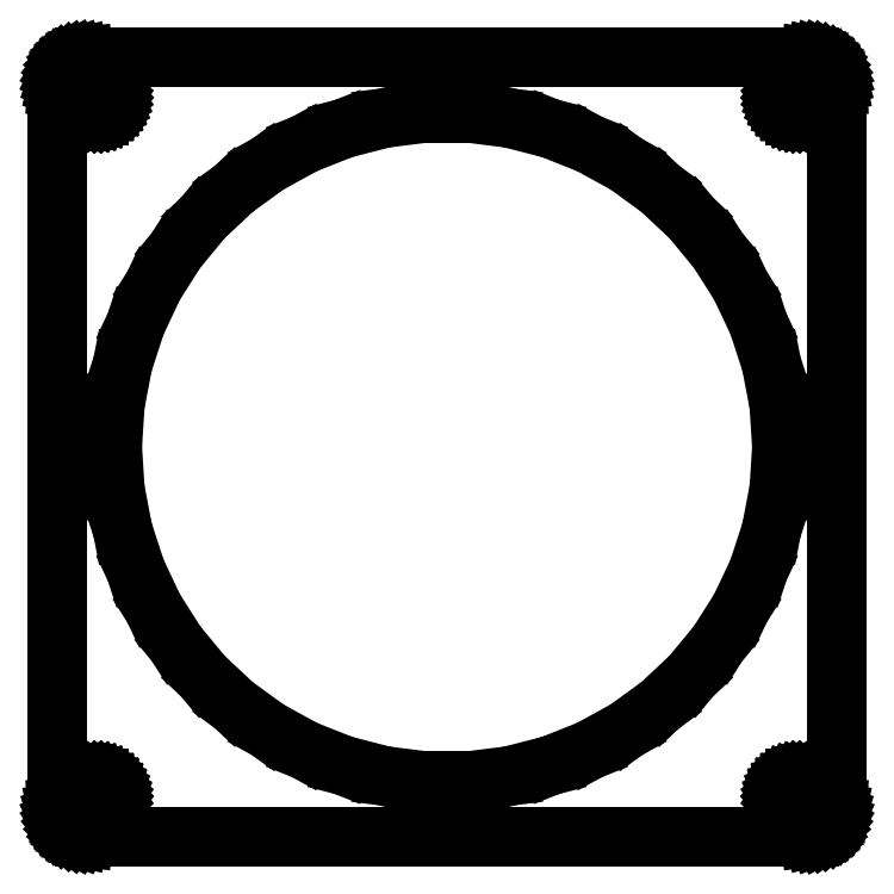
<metadata>
{"format":"dxf","ext":"dxf","renderer":"ezdxf+matplotlib","layout":"modelspace","background":"white","min_lineweight":24,"dpi":150}
</metadata>
<code>
0
SECTION
2
ENTITIES
0
LINE
8
0
10
62.94
20
-66.91
11
63.55
21
-66.76
0
LINE
8
0
10
63.55
20
-66.76
11
64.13
21
-66.52
0
LINE
8
0
10
64.13
20
-66.52
11
64.68
21
-66.22
0
LINE
8
0
10
64.68
20
-66.22
11
65.19
21
-65.85
0
LINE
8
0
10
65.19
20
-65.85
11
65.64
21
-65.42
0
LINE
8
0
10
65.64
20
-65.42
11
66.05
21
-64.94
0
LINE
8
0
10
66.05
20
-64.94
11
66.38
21
-64.41
0
LINE
8
0
10
66.38
20
-64.41
11
66.65
21
-63.84
0
LINE
8
0
10
66.65
20
-63.84
11
66.84
21
-63.24
0
LINE
8
0
10
66.84
20
-63.24
11
66.96
21
-62.63
0
LINE
8
0
10
66.96
20
-62.63
11
67
21
-62
0
LINE
8
0
10
67
20
-62
11
67
21
62
0
LINE
8
0
10
67
20
62
11
66.96
21
62.63
0
LINE
8
0
10
66.96
20
62.63
11
66.84
21
63.24
0
LINE
8
0
10
66.84
20
63.24
11
66.65
21
63.84
0
LINE
8
0
10
66.65
20
63.84
11
66.38
21
64.41
0
LINE
8
0
10
66.38
20
64.41
11
66.05
21
64.94
0
LINE
8
0
10
66.05
20
64.94
11
65.64
21
65.42
0
LINE
8
0
10
65.64
20
65.42
11
65.19
21
65.85
0
LINE
8
0
10
65.19
20
65.85
11
64.68
21
66.22
0
LINE
8
0
10
64.68
20
66.22
11
64.13
21
66.52
0
LINE
8
0
10
64.13
20
66.52
11
63.55
21
66.76
0
LINE
8
0
10
63.55
20
66.76
11
62.94
21
66.91
0
LINE
8
0
10
62.94
20
66.91
11
62.31
21
66.99
0
LINE
8
0
10
62.31
20
66.99
11
-62.31
21
66.99
0
LINE
8
0
10
-62.31
20
66.99
11
-62.94
21
66.91
0
LINE
8
0
10
-62.94
20
66.91
11
-63.55
21
66.76
0
LINE
8
0
10
-63.55
20
66.76
11
-64.13
21
66.52
0
LINE
8
0
10
-64.13
20
66.52
11
-64.68
21
66.22
0
LINE
8
0
10
-64.68
20
66.22
11
-65.19
21
65.85
0
LINE
8
0
10
-65.19
20
65.85
11
-65.64
21
65.42
0
LINE
8
0
10
-65.64
20
65.42
11
-66.05
21
64.94
0
LINE
8
0
10
-66.05
20
64.94
11
-66.38
21
64.41
0
LINE
8
0
10
-66.38
20
64.41
11
-66.65
21
63.84
0
LINE
8
0
10
-66.65
20
63.84
11
-66.84
21
63.24
0
LINE
8
0
10
-66.84
20
63.24
11
-66.96
21
62.63
0
LINE
8
0
10
-66.96
20
62.63
11
-67
21
62
0
LINE
8
0
10
-67
20
62
11
-67
21
-62
0
LINE
8
0
10
-67
20
-62
11
-66.96
21
-62.63
0
LINE
8
0
10
-66.96
20
-62.63
11
-66.84
21
-63.24
0
LINE
8
0
10
-66.84
20
-63.24
11
-66.65
21
-63.84
0
LINE
8
0
10
-66.65
20
-63.84
11
-66.38
21
-64.41
0
LINE
8
0
10
-66.38
20
-64.41
11
-66.05
21
-64.94
0
LINE
8
0
10
-66.05
20
-64.94
11
-65.64
21
-65.42
0
LINE
8
0
10
-65.64
20
-65.42
11
-65.19
21
-65.85
0
LINE
8
0
10
-65.19
20
-65.85
11
-64.68
21
-66.22
0
LINE
8
0
10
-64.68
20
-66.22
11
-64.13
21
-66.52
0
LINE
8
0
10
-64.13
20
-66.52
11
-63.55
21
-66.76
0
LINE
8
0
10
-63.55
20
-66.76
11
-62.94
21
-66.91
0
LINE
8
0
10
-62.94
20
-66.91
11
-62.31
21
-66.99
0
LINE
8
0
10
-62.31
20
-66.99
11
62.31
21
-66.99
0
LINE
8
0
10
62.31
20
-66.99
11
62.94
21
-66.91
0
LINE
8
0
10
-60.19
20
57.01
11
-60.56
21
57.05
0
LINE
8
0
10
-60.56
20
57.05
11
-60.93
21
57.15
0
LINE
8
0
10
-60.93
20
57.15
11
-61.28
21
57.29
0
LINE
8
0
10
-61.28
20
57.29
11
-61.61
21
57.47
0
LINE
8
0
10
-61.61
20
57.47
11
-61.91
21
57.69
0
LINE
8
0
10
-61.91
20
57.69
11
-62.19
21
57.95
0
LINE
8
0
10
-62.19
20
57.95
11
-62.43
21
58.24
0
LINE
8
0
10
-62.43
20
58.24
11
-62.63
21
58.55
0
LINE
8
0
10
-62.63
20
58.55
11
-62.79
21
58.9
0
LINE
8
0
10
-62.79
20
58.9
11
-62.91
21
59.25
0
LINE
8
0
10
-62.91
20
59.25
11
-62.98
21
59.62
0
LINE
8
0
10
-62.98
20
59.62
11
-63
21
60
0
LINE
8
0
10
-63
20
60
11
-62.98
21
60.38
0
LINE
8
0
10
-62.98
20
60.38
11
-62.91
21
60.75
0
LINE
8
0
10
-62.91
20
60.75
11
-62.79
21
61.1
0
LINE
8
0
10
-62.79
20
61.1
11
-62.63
21
61.45
0
LINE
8
0
10
-62.63
20
61.45
11
-62.43
21
61.76
0
LINE
8
0
10
-62.43
20
61.76
11
-62.19
21
62.05
0
LINE
8
0
10
-62.19
20
62.05
11
-61.91
21
62.31
0
LINE
8
0
10
-61.91
20
62.31
11
-61.61
21
62.53
0
LINE
8
0
10
-61.61
20
62.53
11
-61.28
21
62.71
0
LINE
8
0
10
-61.28
20
62.71
11
-60.93
21
62.85
0
LINE
8
0
10
-60.93
20
62.85
11
-60.56
21
62.95
0
LINE
8
0
10
-60.56
20
62.95
11
-60.19
21
62.99
0
LINE
8
0
10
-60.19
20
62.99
11
-59.81
21
62.99
0
LINE
8
0
10
-59.81
20
62.99
11
-59.44
21
62.95
0
LINE
8
0
10
-59.44
20
62.95
11
-59.07
21
62.85
0
LINE
8
0
10
-59.07
20
62.85
11
-58.72
21
62.71
0
LINE
8
0
10
-58.72
20
62.71
11
-58.39
21
62.53
0
LINE
8
0
10
-58.39
20
62.53
11
-58.09
21
62.31
0
LINE
8
0
10
-58.09
20
62.31
11
-57.81
21
62.05
0
LINE
8
0
10
-57.81
20
62.05
11
-57.57
21
61.76
0
LINE
8
0
10
-57.57
20
61.76
11
-57.37
21
61.45
0
LINE
8
0
10
-57.37
20
61.45
11
-57.21
21
61.1
0
LINE
8
0
10
-57.21
20
61.1
11
-57.09
21
60.75
0
LINE
8
0
10
-57.09
20
60.75
11
-57.02
21
60.38
0
LINE
8
0
10
-57.02
20
60.38
11
-57
21
60
0
LINE
8
0
10
-57
20
60
11
-57.02
21
59.62
0
LINE
8
0
10
-57.02
20
59.62
11
-57.09
21
59.25
0
LINE
8
0
10
-57.09
20
59.25
11
-57.21
21
58.9
0
LINE
8
0
10
-57.21
20
58.9
11
-57.37
21
58.55
0
LINE
8
0
10
-57.37
20
58.55
11
-57.57
21
58.24
0
LINE
8
0
10
-57.57
20
58.24
11
-57.81
21
57.95
0
LINE
8
0
10
-57.81
20
57.95
11
-58.09
21
57.69
0
LINE
8
0
10
-58.09
20
57.69
11
-58.39
21
57.47
0
LINE
8
0
10
-58.39
20
57.47
11
-58.72
21
57.29
0
LINE
8
0
10
-58.72
20
57.29
11
-59.07
21
57.15
0
LINE
8
0
10
-59.07
20
57.15
11
-59.44
21
57.05
0
LINE
8
0
10
-59.44
20
57.05
11
-59.81
21
57.01
0
LINE
8
0
10
-59.81
20
57.01
11
-60.19
21
57.01
0
LINE
8
0
10
59.81
20
57.01
11
59.44
21
57.05
0
LINE
8
0
10
59.44
20
57.05
11
59.07
21
57.15
0
LINE
8
0
10
59.07
20
57.15
11
58.72
21
57.29
0
LINE
8
0
10
58.72
20
57.29
11
58.39
21
57.47
0
LINE
8
0
10
58.39
20
57.47
11
58.09
21
57.69
0
LINE
8
0
10
58.09
20
57.69
11
57.81
21
57.95
0
LINE
8
0
10
57.81
20
57.95
11
57.57
21
58.24
0
LINE
8
0
10
57.57
20
58.24
11
57.37
21
58.55
0
LINE
8
0
10
57.37
20
58.55
11
57.21
21
58.9
0
LINE
8
0
10
57.21
20
58.9
11
57.09
21
59.25
0
LINE
8
0
10
57.09
20
59.25
11
57.02
21
59.62
0
LINE
8
0
10
57.02
20
59.62
11
57
21
60
0
LINE
8
0
10
57
20
60
11
57.02
21
60.38
0
LINE
8
0
10
57.02
20
60.38
11
57.09
21
60.75
0
LINE
8
0
10
57.09
20
60.75
11
57.21
21
61.1
0
LINE
8
0
10
57.21
20
61.1
11
57.37
21
61.45
0
LINE
8
0
10
57.37
20
61.45
11
57.57
21
61.76
0
LINE
8
0
10
57.57
20
61.76
11
57.81
21
62.05
0
LINE
8
0
10
57.81
20
62.05
11
58.09
21
62.31
0
LINE
8
0
10
58.09
20
62.31
11
58.39
21
62.53
0
LINE
8
0
10
58.39
20
62.53
11
58.72
21
62.71
0
LINE
8
0
10
58.72
20
62.71
11
59.07
21
62.85
0
LINE
8
0
10
59.07
20
62.85
11
59.44
21
62.95
0
LINE
8
0
10
59.44
20
62.95
11
59.81
21
62.99
0
LINE
8
0
10
59.81
20
62.99
11
60.19
21
62.99
0
LINE
8
0
10
60.19
20
62.99
11
60.56
21
62.95
0
LINE
8
0
10
60.56
20
62.95
11
60.93
21
62.85
0
LINE
8
0
10
60.93
20
62.85
11
61.28
21
62.71
0
LINE
8
0
10
61.28
20
62.71
11
61.61
21
62.53
0
LINE
8
0
10
61.61
20
62.53
11
61.91
21
62.31
0
LINE
8
0
10
61.91
20
62.31
11
62.19
21
62.05
0
LINE
8
0
10
62.19
20
62.05
11
62.43
21
61.76
0
LINE
8
0
10
62.43
20
61.76
11
62.63
21
61.45
0
LINE
8
0
10
62.63
20
61.45
11
62.79
21
61.1
0
LINE
8
0
10
62.79
20
61.1
11
62.91
21
60.75
0
LINE
8
0
10
62.91
20
60.75
11
62.98
21
60.38
0
LINE
8
0
10
62.98
20
60.38
11
63
21
60
0
LINE
8
0
10
63
20
60
11
62.98
21
59.62
0
LINE
8
0
10
62.98
20
59.62
11
62.91
21
59.25
0
LINE
8
0
10
62.91
20
59.25
11
62.79
21
58.9
0
LINE
8
0
10
62.79
20
58.9
11
62.63
21
58.55
0
LINE
8
0
10
62.63
20
58.55
11
62.43
21
58.24
0
LINE
8
0
10
62.43
20
58.24
11
62.19
21
57.95
0
LINE
8
0
10
62.19
20
57.95
11
61.91
21
57.69
0
LINE
8
0
10
61.91
20
57.69
11
61.61
21
57.47
0
LINE
8
0
10
61.61
20
57.47
11
61.28
21
57.29
0
LINE
8
0
10
61.28
20
57.29
11
60.93
21
57.15
0
LINE
8
0
10
60.93
20
57.15
11
60.56
21
57.05
0
LINE
8
0
10
60.56
20
57.05
11
60.19
21
57.01
0
LINE
8
0
10
60.19
20
57.01
11
59.81
21
57.01
0
LINE
8
0
10
-3.61
20
-57.39
11
-10.77
21
-56.48
0
LINE
8
0
10
-10.77
20
-56.48
11
-17.77
21
-54.69
0
LINE
8
0
10
-17.77
20
-54.69
11
-24.48
21
-52.03
0
LINE
8
0
10
-24.48
20
-52.03
11
-30.81
21
-48.55
0
LINE
8
0
10
-30.81
20
-48.55
11
-36.65
21
-44.3
0
LINE
8
0
10
-36.65
20
-44.3
11
-41.92
21
-39.36
0
LINE
8
0
10
-41.92
20
-39.36
11
-46.52
21
-33.8
0
LINE
8
0
10
-46.52
20
-33.8
11
-50.39
21
-27.7
0
LINE
8
0
10
-50.39
20
-27.7
11
-53.46
21
-21.17
0
LINE
8
0
10
-53.46
20
-21.17
11
-55.69
21
-14.3
0
LINE
8
0
10
-55.69
20
-14.3
11
-57.05
21
-7.207
0
LINE
8
0
10
-57.05
20
-7.207
11
-57.5
21
0
0
LINE
8
0
10
-57.5
20
0
11
-57.05
21
7.207
0
LINE
8
0
10
-57.05
20
7.207
11
-55.69
21
14.3
0
LINE
8
0
10
-55.69
20
14.3
11
-53.46
21
21.17
0
LINE
8
0
10
-53.46
20
21.17
11
-50.39
21
27.7
0
LINE
8
0
10
-50.39
20
27.7
11
-46.52
21
33.8
0
LINE
8
0
10
-46.52
20
33.8
11
-41.92
21
39.36
0
LINE
8
0
10
-41.92
20
39.36
11
-36.65
21
44.3
0
LINE
8
0
10
-36.65
20
44.3
11
-30.81
21
48.55
0
LINE
8
0
10
-30.81
20
48.55
11
-24.48
21
52.03
0
LINE
8
0
10
-24.48
20
52.03
11
-17.77
21
54.69
0
LINE
8
0
10
-17.77
20
54.69
11
-10.77
21
56.48
0
LINE
8
0
10
-10.77
20
56.48
11
-3.61
21
57.39
0
LINE
8
0
10
-3.61
20
57.39
11
3.61
21
57.39
0
LINE
8
0
10
3.61
20
57.39
11
10.77
21
56.48
0
LINE
8
0
10
10.77
20
56.48
11
17.77
21
54.69
0
LINE
8
0
10
17.77
20
54.69
11
24.48
21
52.03
0
LINE
8
0
10
24.48
20
52.03
11
30.81
21
48.55
0
LINE
8
0
10
30.81
20
48.55
11
36.65
21
44.3
0
LINE
8
0
10
36.65
20
44.3
11
41.92
21
39.36
0
LINE
8
0
10
41.92
20
39.36
11
46.52
21
33.8
0
LINE
8
0
10
46.52
20
33.8
11
50.39
21
27.7
0
LINE
8
0
10
50.39
20
27.7
11
53.46
21
21.17
0
LINE
8
0
10
53.46
20
21.17
11
55.69
21
14.3
0
LINE
8
0
10
55.69
20
14.3
11
57.05
21
7.207
0
LINE
8
0
10
57.05
20
7.207
11
57.5
21
0
0
LINE
8
0
10
57.5
20
0
11
57.05
21
-7.207
0
LINE
8
0
10
57.05
20
-7.207
11
55.69
21
-14.3
0
LINE
8
0
10
55.69
20
-14.3
11
53.46
21
-21.17
0
LINE
8
0
10
53.46
20
-21.17
11
50.39
21
-27.7
0
LINE
8
0
10
50.39
20
-27.7
11
46.52
21
-33.8
0
LINE
8
0
10
46.52
20
-33.8
11
41.92
21
-39.36
0
LINE
8
0
10
41.92
20
-39.36
11
36.65
21
-44.3
0
LINE
8
0
10
36.65
20
-44.3
11
30.81
21
-48.55
0
LINE
8
0
10
30.81
20
-48.55
11
24.48
21
-52.03
0
LINE
8
0
10
24.48
20
-52.03
11
17.77
21
-54.69
0
LINE
8
0
10
17.77
20
-54.69
11
10.77
21
-56.48
0
LINE
8
0
10
10.77
20
-56.48
11
3.61
21
-57.39
0
LINE
8
0
10
3.61
20
-57.39
11
-3.61
21
-57.39
0
LINE
8
0
10
-60.19
20
-62.99
11
-60.56
21
-62.95
0
LINE
8
0
10
-60.56
20
-62.95
11
-60.93
21
-62.85
0
LINE
8
0
10
-60.93
20
-62.85
11
-61.28
21
-62.71
0
LINE
8
0
10
-61.28
20
-62.71
11
-61.61
21
-62.53
0
LINE
8
0
10
-61.61
20
-62.53
11
-61.91
21
-62.31
0
LINE
8
0
10
-61.91
20
-62.31
11
-62.19
21
-62.05
0
LINE
8
0
10
-62.19
20
-62.05
11
-62.43
21
-61.76
0
LINE
8
0
10
-62.43
20
-61.76
11
-62.63
21
-61.45
0
LINE
8
0
10
-62.63
20
-61.45
11
-62.79
21
-61.1
0
LINE
8
0
10
-62.79
20
-61.1
11
-62.91
21
-60.75
0
LINE
8
0
10
-62.91
20
-60.75
11
-62.98
21
-60.38
0
LINE
8
0
10
-62.98
20
-60.38
11
-63
21
-60
0
LINE
8
0
10
-63
20
-60
11
-62.98
21
-59.62
0
LINE
8
0
10
-62.98
20
-59.62
11
-62.91
21
-59.25
0
LINE
8
0
10
-62.91
20
-59.25
11
-62.79
21
-58.9
0
LINE
8
0
10
-62.79
20
-58.9
11
-62.63
21
-58.55
0
LINE
8
0
10
-62.63
20
-58.55
11
-62.43
21
-58.24
0
LINE
8
0
10
-62.43
20
-58.24
11
-62.19
21
-57.95
0
LINE
8
0
10
-62.19
20
-57.95
11
-61.91
21
-57.69
0
LINE
8
0
10
-61.91
20
-57.69
11
-61.61
21
-57.47
0
LINE
8
0
10
-61.61
20
-57.47
11
-61.28
21
-57.29
0
LINE
8
0
10
-61.28
20
-57.29
11
-60.93
21
-57.15
0
LINE
8
0
10
-60.93
20
-57.15
11
-60.56
21
-57.05
0
LINE
8
0
10
-60.56
20
-57.05
11
-60.19
21
-57.01
0
LINE
8
0
10
-60.19
20
-57.01
11
-59.81
21
-57.01
0
LINE
8
0
10
-59.81
20
-57.01
11
-59.44
21
-57.05
0
LINE
8
0
10
-59.44
20
-57.05
11
-59.07
21
-57.15
0
LINE
8
0
10
-59.07
20
-57.15
11
-58.72
21
-57.29
0
LINE
8
0
10
-58.72
20
-57.29
11
-58.39
21
-57.47
0
LINE
8
0
10
-58.39
20
-57.47
11
-58.09
21
-57.69
0
LINE
8
0
10
-58.09
20
-57.69
11
-57.81
21
-57.95
0
LINE
8
0
10
-57.81
20
-57.95
11
-57.57
21
-58.24
0
LINE
8
0
10
-57.57
20
-58.24
11
-57.37
21
-58.55
0
LINE
8
0
10
-57.37
20
-58.55
11
-57.21
21
-58.9
0
LINE
8
0
10
-57.21
20
-58.9
11
-57.09
21
-59.25
0
LINE
8
0
10
-57.09
20
-59.25
11
-57.02
21
-59.62
0
LINE
8
0
10
-57.02
20
-59.62
11
-57
21
-60
0
LINE
8
0
10
-57
20
-60
11
-57.02
21
-60.38
0
LINE
8
0
10
-57.02
20
-60.38
11
-57.09
21
-60.75
0
LINE
8
0
10
-57.09
20
-60.75
11
-57.21
21
-61.1
0
LINE
8
0
10
-57.21
20
-61.1
11
-57.37
21
-61.45
0
LINE
8
0
10
-57.37
20
-61.45
11
-57.57
21
-61.76
0
LINE
8
0
10
-57.57
20
-61.76
11
-57.81
21
-62.05
0
LINE
8
0
10
-57.81
20
-62.05
11
-58.09
21
-62.31
0
LINE
8
0
10
-58.09
20
-62.31
11
-58.39
21
-62.53
0
LINE
8
0
10
-58.39
20
-62.53
11
-58.72
21
-62.71
0
LINE
8
0
10
-58.72
20
-62.71
11
-59.07
21
-62.85
0
LINE
8
0
10
-59.07
20
-62.85
11
-59.44
21
-62.95
0
LINE
8
0
10
-59.44
20
-62.95
11
-59.81
21
-62.99
0
LINE
8
0
10
-59.81
20
-62.99
11
-60.19
21
-62.99
0
LINE
8
0
10
59.81
20
-62.99
11
59.44
21
-62.95
0
LINE
8
0
10
59.44
20
-62.95
11
59.07
21
-62.85
0
LINE
8
0
10
59.07
20
-62.85
11
58.72
21
-62.71
0
LINE
8
0
10
58.72
20
-62.71
11
58.39
21
-62.53
0
LINE
8
0
10
58.39
20
-62.53
11
58.09
21
-62.31
0
LINE
8
0
10
58.09
20
-62.31
11
57.81
21
-62.05
0
LINE
8
0
10
57.81
20
-62.05
11
57.57
21
-61.76
0
LINE
8
0
10
57.57
20
-61.76
11
57.37
21
-61.45
0
LINE
8
0
10
57.37
20
-61.45
11
57.21
21
-61.1
0
LINE
8
0
10
57.21
20
-61.1
11
57.09
21
-60.75
0
LINE
8
0
10
57.09
20
-60.75
11
57.02
21
-60.38
0
LINE
8
0
10
57.02
20
-60.38
11
57
21
-60
0
LINE
8
0
10
57
20
-60
11
57.02
21
-59.62
0
LINE
8
0
10
57.02
20
-59.62
11
57.09
21
-59.25
0
LINE
8
0
10
57.09
20
-59.25
11
57.21
21
-58.9
0
LINE
8
0
10
57.21
20
-58.9
11
57.37
21
-58.55
0
LINE
8
0
10
57.37
20
-58.55
11
57.57
21
-58.24
0
LINE
8
0
10
57.57
20
-58.24
11
57.81
21
-57.95
0
LINE
8
0
10
57.81
20
-57.95
11
58.09
21
-57.69
0
LINE
8
0
10
58.09
20
-57.69
11
58.39
21
-57.47
0
LINE
8
0
10
58.39
20
-57.47
11
58.72
21
-57.29
0
LINE
8
0
10
58.72
20
-57.29
11
59.07
21
-57.15
0
LINE
8
0
10
59.07
20
-57.15
11
59.44
21
-57.05
0
LINE
8
0
10
59.44
20
-57.05
11
59.81
21
-57.01
0
LINE
8
0
10
59.81
20
-57.01
11
60.19
21
-57.01
0
LINE
8
0
10
60.19
20
-57.01
11
60.56
21
-57.05
0
LINE
8
0
10
60.56
20
-57.05
11
60.93
21
-57.15
0
LINE
8
0
10
60.93
20
-57.15
11
61.28
21
-57.29
0
LINE
8
0
10
61.28
20
-57.29
11
61.61
21
-57.47
0
LINE
8
0
10
61.61
20
-57.47
11
61.91
21
-57.69
0
LINE
8
0
10
61.91
20
-57.69
11
62.19
21
-57.95
0
LINE
8
0
10
62.19
20
-57.95
11
62.43
21
-58.24
0
LINE
8
0
10
62.43
20
-58.24
11
62.63
21
-58.55
0
LINE
8
0
10
62.63
20
-58.55
11
62.79
21
-58.9
0
LINE
8
0
10
62.79
20
-58.9
11
62.91
21
-59.25
0
LINE
8
0
10
62.91
20
-59.25
11
62.98
21
-59.62
0
LINE
8
0
10
62.98
20
-59.62
11
63
21
-60
0
LINE
8
0
10
63
20
-60
11
62.98
21
-60.38
0
LINE
8
0
10
62.98
20
-60.38
11
62.91
21
-60.75
0
LINE
8
0
10
62.91
20
-60.75
11
62.79
21
-61.1
0
LINE
8
0
10
62.79
20
-61.1
11
62.63
21
-61.45
0
LINE
8
0
10
62.63
20
-61.45
11
62.43
21
-61.76
0
LINE
8
0
10
62.43
20
-61.76
11
62.19
21
-62.05
0
LINE
8
0
10
62.19
20
-62.05
11
61.91
21
-62.31
0
LINE
8
0
10
61.91
20
-62.31
11
61.61
21
-62.53
0
LINE
8
0
10
61.61
20
-62.53
11
61.28
21
-62.71
0
LINE
8
0
10
61.28
20
-62.71
11
60.93
21
-62.85
0
LINE
8
0
10
60.93
20
-62.85
11
60.56
21
-62.95
0
LINE
8
0
10
60.56
20
-62.95
11
60.19
21
-62.99
0
LINE
8
0
10
60.19
20
-62.99
11
59.81
21
-62.99
0
ENDSEC
0
EOF

</code>
